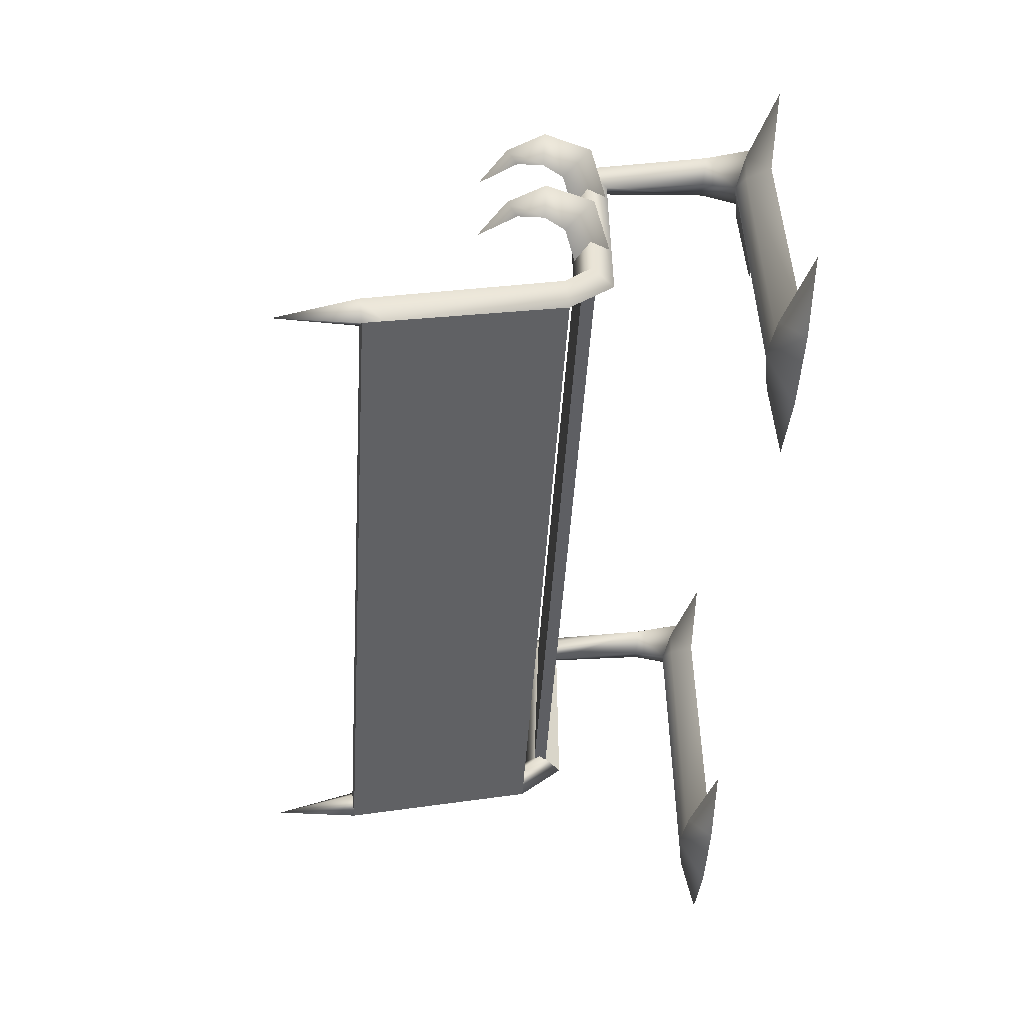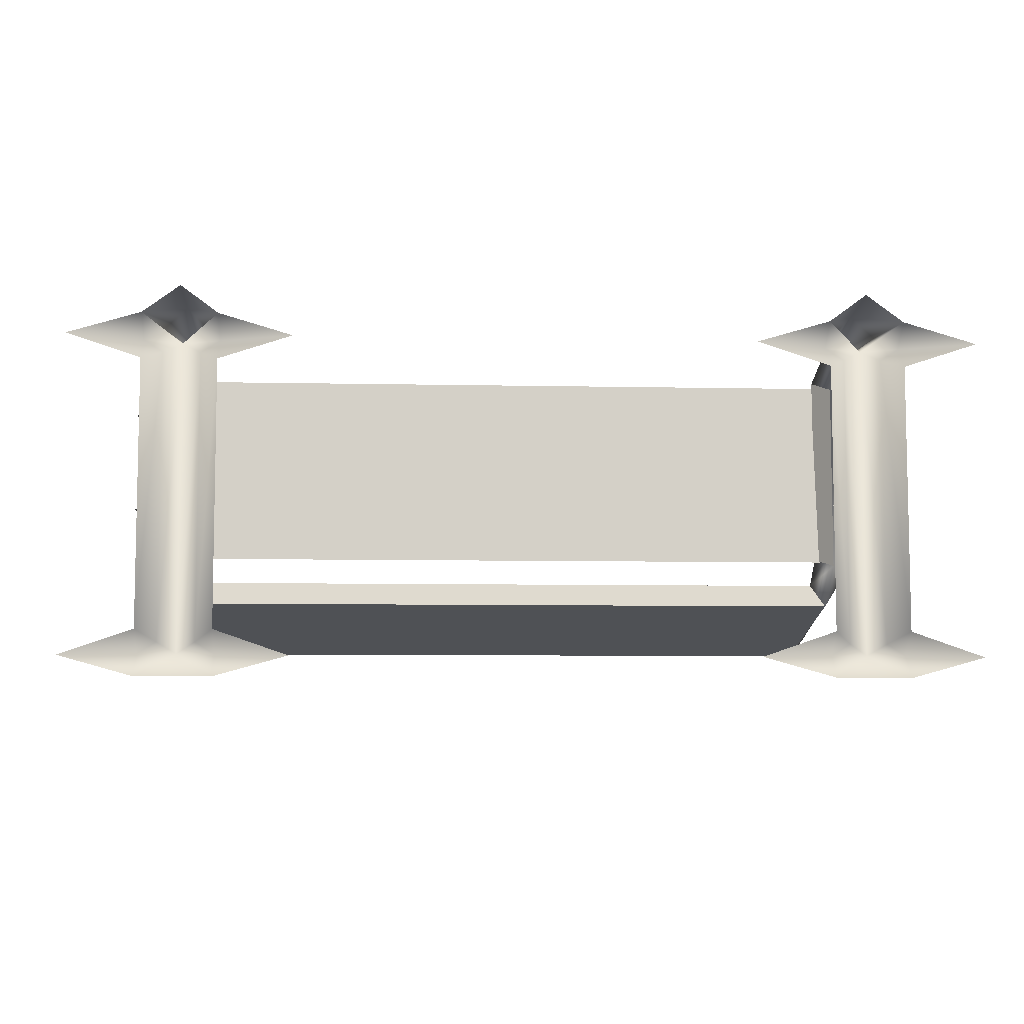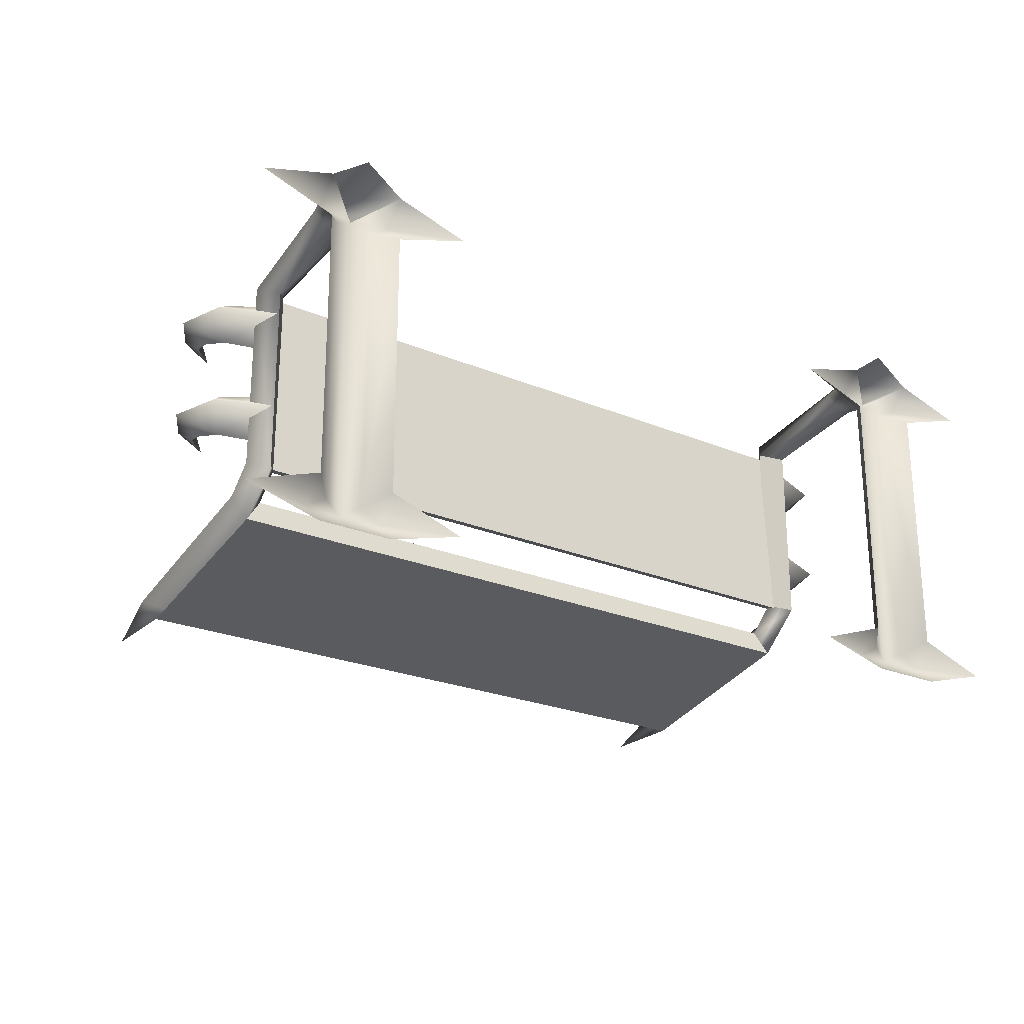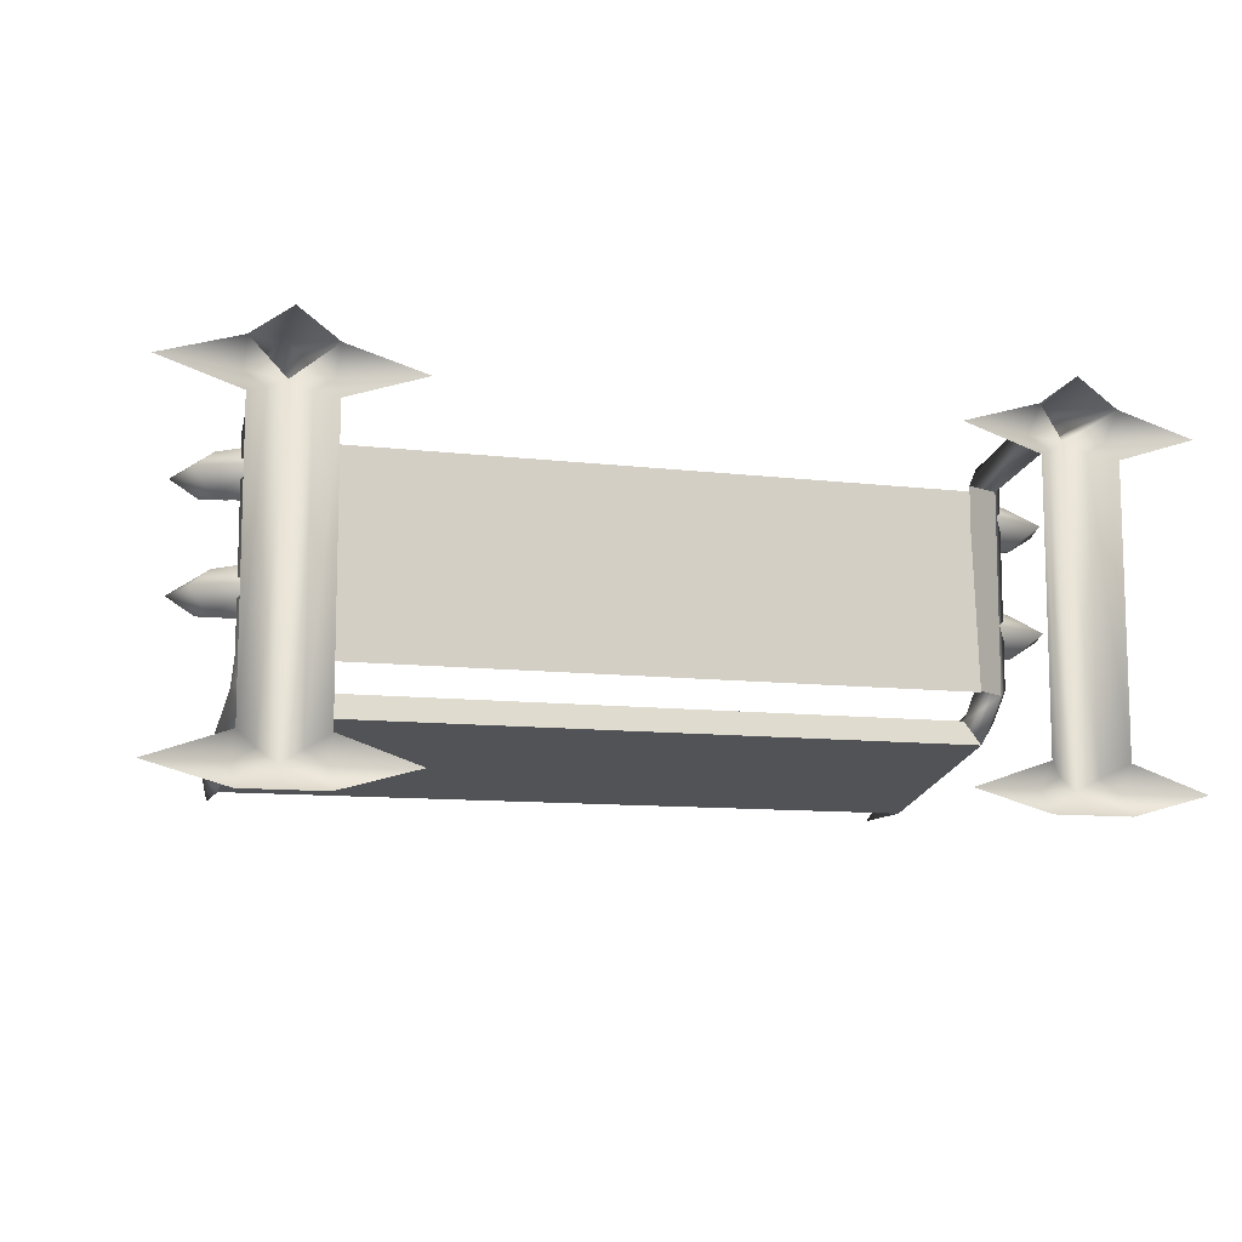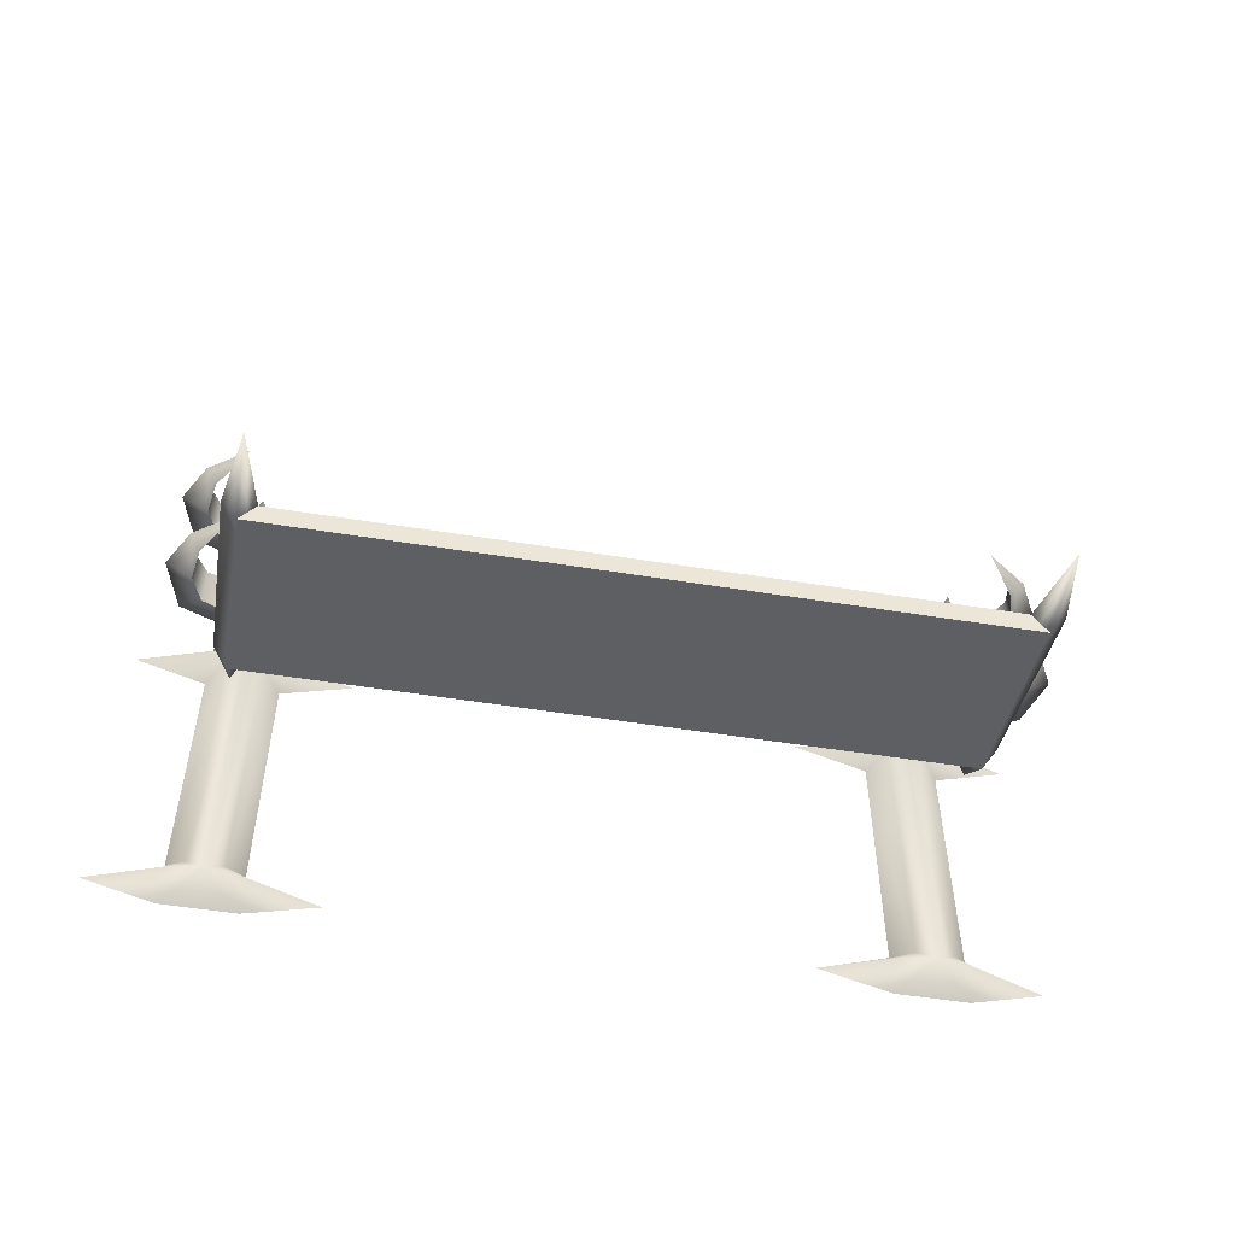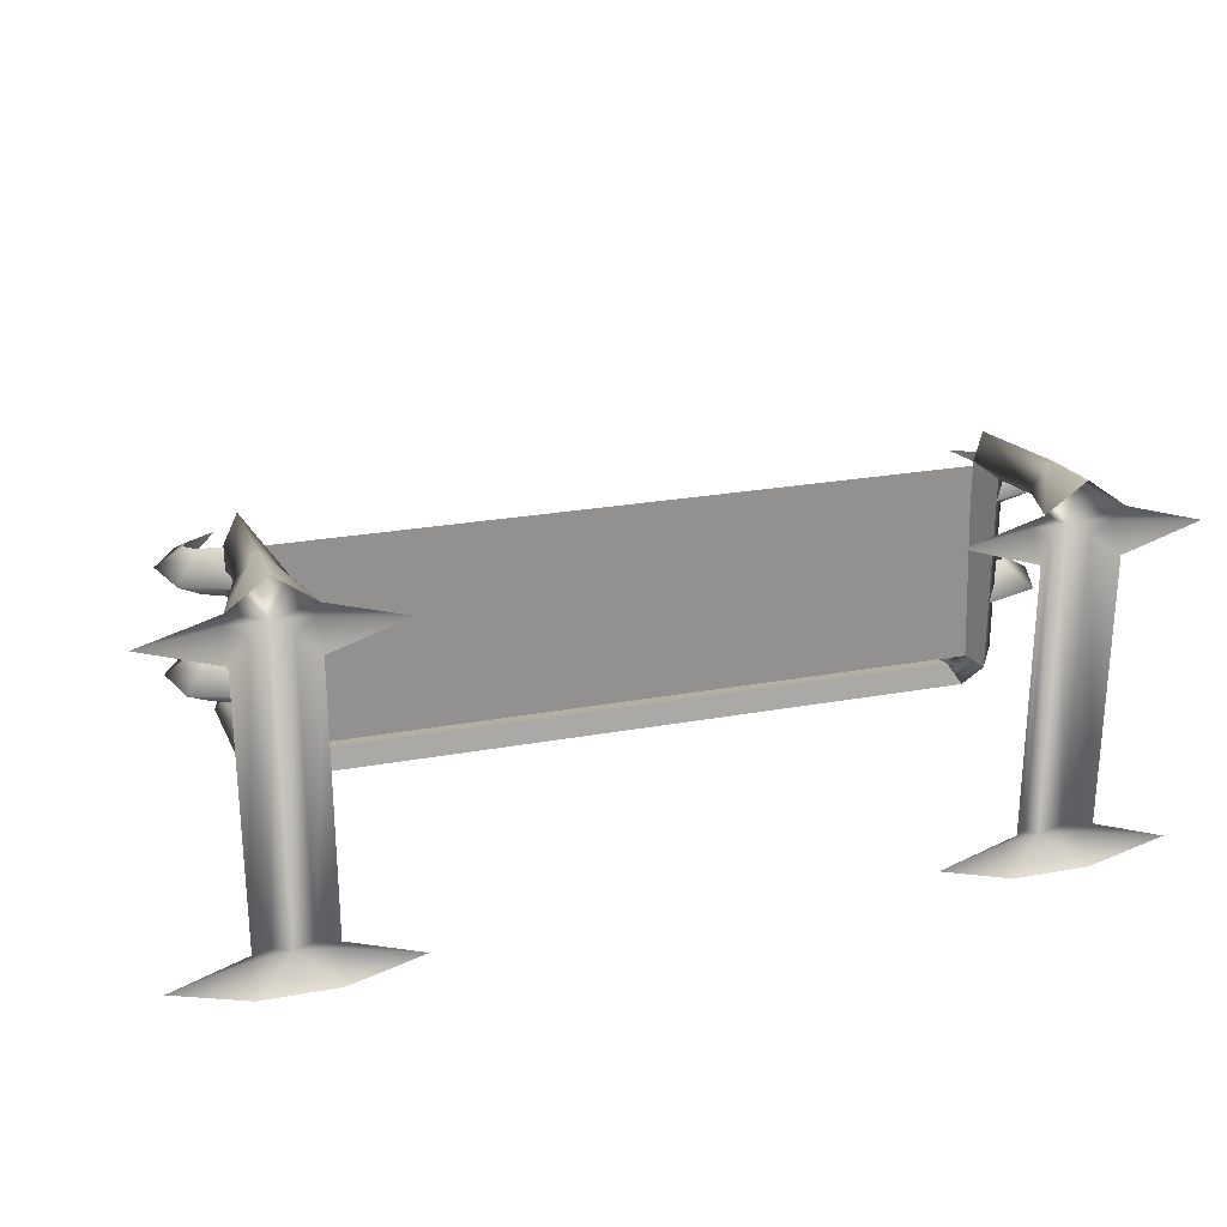
<metadata>
{"format":"obj","ext":"obj","renderer":"f3d","projection":"perspective","resolution":1024,"background":"white","views":[{"elev":-50.7,"azim":-93.6,"up":"+Z"},{"elev":-7.1,"azim":-3.5,"up":"+Z"},{"elev":-23.7,"azim":-35.2,"up":"+Z"},{"elev":-10.5,"azim":-16.8,"up":"+Z"},{"elev":-52.2,"azim":170.1,"up":"+Z"},{"elev":25.8,"azim":-16.0,"up":"+Z"}]}
</metadata>
<code>
v -12.53 0.8716 -6.391
v -11.81 0.004674 4.336
v -11.81 -0.007049 -5.955
v -12.53 0.8858 4.739
v -13.26 1.184 -6.827
v -13.26 1.201 5.142
v -13.98 0.8716 -6.391
v -13.98 0.8858 4.739
v -14.7 -0.007049 -5.955
v -14.7 0.004674 4.336
v -13.26 2.546 6.855
v -13.26 0.02129 7.174
v -11.81 0.008581 6.105
v -14.7 0.008581 6.105
v -14.13 2.414 5.973
v -13.26 1.201 5.142
v -13.26 2.537 5.349
v -12.38 2.414 5.973
v -13.26 6.514 4.644
v -12.66 7.386 5.048
v -13.33 6.603 3.766
v -14.6 8.437 2.895
v -13.28 7.972 2.814
v -15.44 7.381 3.716
v -14.6 8.437 4.537
v -16.02 9.262 3.691
v -15 9.249 4.337
v -15.22 10.69 3.678
v -14.83 10.27 4.024
v -13.7 11.75 3.666
v -13.33 6.603 -0.2586
v -14.6 8.437 -1.13
v -13.28 7.972 -1.21
v -15.44 7.381 -0.3087
v -14.6 8.437 0.5123
v -16.02 9.262 -0.3338
v -15 9.249 0.3125
v -15.22 10.69 -0.3463
v -14.83 10.27 -0.000967
v -13.7 11.75 -0.3589
v -12.66 8.413 -3.501
v -13.26 6.514 -2.824
v -13.26 8.235 -4.385
v -12.66 7.386 -2.487
v -13.26 8.59 -2.882
v -13.26 8.057 -2.361
v -13.85 8.413 -3.501
v -13.85 7.386 -2.487
v -14.83 10.27 4.024
v -14.83 10.27 3.333
v -13.7 11.75 3.666
v -15 9.249 3.045
v -15 9.249 4.337
v -14.6 8.437 2.895
v -14.6 8.437 4.537
v -13.28 7.972 2.814
v -13.29 7.976 4.718
v -14.83 10.27 -0.000967
v -14.83 10.27 -0.6918
v -13.7 11.75 -0.3589
v -15 9.249 -0.9799
v -15 9.249 0.3125
v -14.6 8.437 -1.13
v -14.6 8.437 0.5123
v -13.28 7.972 -1.21
v -13.29 7.976 0.6933
v 12.53 0.8858 4.739
v 12.53 0.8716 -6.391
v 11.81 0.004674 4.336
v 13.26 1.184 -6.827
v 13.26 1.201 5.142
v 13.98 0.8716 -6.391
v 13.98 0.8858 4.739
v 14.7 -0.00705 -5.955
v 14.7 0.004674 4.336
v -13.26 15.04 -5.949
v -13.26 8.235 -4.385
v -13.85 15.94 -5.439
v -13.26 8.59 -2.882
v -13.26 16.06 -4.806
v -12.66 14.89 -5.169
v -12.66 15.94 -5.439
v -13.26 8.057 5.861
v -13.85 7.386 5.048
v 12.38 2.414 5.973
v 13.26 1.201 5.142
v 11.81 0.008582 6.105
v 13.26 2.537 5.349
v 13.26 6.514 4.644
v 14.13 2.414 5.973
v 13.85 7.386 5.048
v 13.26 8.057 5.861
v 12.66 7.386 -2.487
v 12.66 8.413 -3.501
v 13.26 6.514 -2.824
v 13.26 8.59 -2.882
v 13.26 8.057 -2.361
v 13.85 8.413 -3.501
v 13.85 7.386 -2.487
v -13.26 8.057 -2.361
v -12.66 7.386 5.048
v -13.26 8.057 5.861
v -13.85 7.386 5.048
v -13.26 6.514 -2.824
v -13.26 6.514 4.644
v 14.6 8.437 -1.13
v 13.33 6.603 -0.2586
v 13.28 7.972 -1.21
v 15.44 7.381 -0.3087
v 16.02 9.262 -0.3338
v 14.6 8.437 0.5123
v 15 9.249 0.3125
v -15 9.249 3.045
v -14.83 10.27 3.333
v 14.6 8.437 2.895
v 13.33 6.603 3.766
v 13.28 7.972 2.814
v 15.44 7.381 3.716
v 16.02 9.262 3.691
v 14.6 8.437 4.537
v 15 9.249 4.337
v -15 9.249 -0.9799
v -14.83 10.27 -0.6918
v 14.7 0.008582 6.105
v 13.26 2.546 6.855
v 13.26 0.02129 7.174
v 11.81 -0.00705 -5.955
v 11.81 0.931 -6.84
v 11.81 -0.01096 -7.724
v 14.7 -0.01096 -7.724
v 15 9.249 -0.9799
v 15.22 10.69 -0.3463
v 14.83 10.27 -0.6918
v 13.7 11.75 -0.3589
v 15 9.249 3.045
v 15.22 10.69 3.678
v 14.83 10.27 3.333
v 13.7 11.75 3.666
v -14.7 -0.01096 -7.724
v -11.81 -0.01096 -7.724
v -14.7 0.931 -6.84
v -17.55 -0.003793 -6.933
v 14.83 10.27 -0.000966
v 11.81 0.9466 5.221
v 11.81 0.008582 6.105
v 14.7 0.9466 5.221
v 17.55 0.001419 5.268
v 14.7 0.931 -6.84
v 13.26 19.1 -6.129
v 13.26 15.81 -6.126
v 12.66 15.94 -5.439
v 13.85 15.94 -5.439
v 13.26 16.06 -4.806
v 14.83 10.27 4.024
v 13.26 8.59 -2.882
v 12.66 14.89 -5.169
v 13.26 16.06 -4.806
v 13.85 15.94 -5.439
v -11.81 0.931 -6.84
v -8.966 -0.003793 -6.933
v -11.81 0.9466 5.221
v -8.966 0.001418 5.268
v -11.81 0.008581 6.105
v -14.7 0.9466 5.221
v -14.7 0.008581 6.105
v -17.55 0.001418 5.268
v -13.26 19.1 -6.129
v -12.66 15.94 -5.439
v -13.26 15.81 -6.126
v -13.26 16.06 -4.806
v -13.85 15.94 -5.439
v 13.26 15.04 -5.949
v 13.26 8.235 -4.385
v 13.26 15.81 -6.126
v 8.966 -0.003794 -6.933
v 15 9.249 -0.9799
v 15 9.249 0.3125
v 14.83 10.27 -0.000966
v 14.6 8.437 -1.13
v 13.29 7.976 0.6933
v 8.966 0.001419 5.268
v 14.83 10.27 3.333
v 14.83 10.27 4.024
v 13.7 11.75 3.666
v 15 9.249 3.045
v 14.7 0.008582 6.105
v 15 9.249 4.337
v 14.6 8.437 2.895
v 17.55 -0.003794 -6.933
v 14.6 8.437 4.537
v 13.28 7.972 2.814
v 13.29 7.976 4.718
v 13.26 8.235 -4.385
v 12.66 7.386 5.048
v 13.26 8.057 -2.361
v 13.26 8.057 5.861
v 13.85 7.386 5.048
v 13.26 6.514 -2.824
v 13.26 6.514 4.644
v 13.26 15.81 -6.126
v -12.66 15.94 -5.439
v 12.66 15.94 -5.439
v -13.26 15.81 -6.126
v 14.6 8.437 0.5123
v 13.28 7.972 -1.21
v -13.26 15.81 -6.126
v 13.26 15.04 -5.949
v -13.26 15.04 -5.949
v 13.26 15.81 -6.126
v 12.66 15.94 -5.439
v -12.66 14.89 -5.169
v 12.66 14.89 -5.169
v -12.66 15.94 -5.439
v 12.66 7.386 5.048
v 14.83 10.27 -0.6918
v 13.7 11.75 -0.3589
v 13.26 6.514 -2.824
v 13.26 6.514 4.644
v 12.66 7.386 -2.487
v 12.66 7.386 5.048
v 12.66 7.386 -2.487
v 13.26 6.514 4.644
v -13.26 6.514 -2.824
v -12.66 7.386 -2.487
v -13.26 6.514 4.644
v -12.66 7.386 5.048
v -13.26 6.514 4.644
v -12.66 7.386 -2.487
v 12.66 15.94 -5.439
v 13.29 7.976 0.6933
v 13.29 7.976 4.718
v -13.29 7.976 0.6933
v -13.29 7.976 4.718
v -13.26 15.81 -6.126
g polygon0
f 1 2 3
f 1 4 2
f 5 4 1
f 5 6 4
f 7 6 5
f 7 8 6
f 9 8 7
f 9 10 8
f 11 12 13
f 11 14 12
f 15 14 11
f 15 16 14
f 17 16 15
f 17 18 16
f 19 18 17
f 19 20 18
f 21 22 23
f 21 24 22
f 25 24 21
f 25 26 24
f 27 26 25
f 27 28 26
f 29 28 27
f 29 30 28
f 31 32 33
f 31 34 32
f 35 34 31
f 35 36 34
f 37 36 35
f 37 38 36
f 39 38 37
f 39 40 38
f 41 42 43
f 41 44 42
f 45 44 41
f 45 46 44
f 47 46 45
f 47 48 46
f 42 48 47
f 49 50 51
f 49 52 50
f 53 52 49
f 53 54 52
f 55 54 53
f 55 56 54
f 57 56 55
f 58 59 60
f 58 61 59
f 62 61 58
f 62 63 61
f 64 63 62
f 64 65 63
f 66 65 64
f 67 68 69
f 67 70 68
f 71 70 67
f 71 72 70
f 73 72 71
f 73 74 72
f 75 74 73
f 47 76 77
f 47 78 76
f 79 78 47
f 79 80 78
f 81 80 79
f 81 82 80
f 18 13 16
f 18 11 13
f 83 11 18
f 83 15 11
f 84 15 83
f 84 19 15
f 85 86 87
f 85 88 86
f 89 88 85
f 89 90 88
f 91 90 89
f 91 92 90
f 93 94 95
f 93 96 94
f 97 96 93
f 97 98 96
f 99 98 97
f 99 95 98
f 100 101 44
f 100 102 101
f 48 102 100
f 48 103 102
f 104 103 48
f 104 105 103
f 106 107 108
f 106 109 107
f 110 109 106
f 110 111 109
f 112 111 110
f 26 22 24
f 26 113 22
f 28 113 26
f 28 114 113
f 30 114 28
f 115 116 117
f 115 118 116
f 119 118 115
f 119 120 118
f 121 120 119
f 36 32 34
f 36 122 32
f 38 122 36
f 38 123 122
f 40 123 38
f 90 86 88
f 90 124 86
f 125 124 90
f 125 126 124
f 87 126 125
f 68 127 69
f 68 128 127
f 70 128 68
f 70 129 128
f 130 129 70
f 131 110 106
f 131 132 110
f 133 132 131
f 133 134 132
f 135 119 115
f 135 136 119
f 137 136 135
f 137 138 136
f 139 5 140
f 139 141 5
f 142 141 139
f 142 9 141
f 125 85 87
f 125 92 85
f 90 92 125
f 132 112 110
f 132 143 112
f 134 143 132
f 144 67 69
f 144 71 67
f 145 71 144
f 146 73 71
f 146 75 73
f 147 75 146
f 148 72 74
f 148 70 72
f 130 70 148
f 149 150 151
f 149 152 150
f 153 152 149
f 136 121 119
f 136 154 121
f 138 154 136
f 155 156 94
f 155 157 156
f 158 157 155
f 159 5 1
f 159 140 5
f 160 140 159
f 161 2 4
f 161 162 2
f 163 162 161
f 164 6 8
f 164 165 6
f 166 165 164
f 167 168 169
f 167 170 168
f 171 170 167
f 172 98 173
f 172 158 98
f 174 158 172
f 175 128 129
f 175 127 128
f 176 177 178
f 176 179 177
f 107 111 180
f 107 109 111
f 144 181 145
f 144 69 181
f 182 183 184
f 182 185 183
f 146 186 147
f 146 71 186
f 185 187 183
f 185 188 187
f 148 189 130
f 148 74 189
f 188 190 187
f 188 191 190
f 116 120 192
f 116 118 120
f 193 95 94
f 193 98 95
f 194 195 93
f 194 196 195
f 196 99 195
f 196 197 99
f 197 198 99
f 197 199 198
f 200 201 202
f 200 203 201
f 3 159 1
f 3 160 159
f 179 204 177
f 179 205 204
f 7 141 9
f 7 5 141
f 206 207 208
f 206 209 207
f 161 6 163
f 161 4 6
f 210 211 212
f 210 213 211
f 164 10 166
f 164 8 10
f 85 214 89
f 85 92 214
f 215 178 216
f 215 176 178
f 217 218 219
f 220 221 222
f 223 224 225
f 226 227 228
f 41 81 79
f 229 156 157
f 230 204 205
f 231 190 191
f 98 158 155
f 232 35 31
f 233 25 21
f 76 78 234
f 149 151 153
f 20 83 18
f 17 15 19
f 167 169 171
f 43 42 47
v 13.01 7.184 -2.614
v -13.01 7.684 -2.487
v 13.01 7.684 -2.487
v -13.01 7.184 -2.614
v -13.01 7.434 4.846
v 13.01 7.184 -2.614
v 13.01 7.434 4.846
v -13.01 7.184 -2.614
v -13.26 8.235 -4.385
v 12.66 8.413 -3.501
v -12.66 8.413 -3.501
v 13.26 8.235 -4.385
v -13.26 15.04 -5.949
v 13.26 8.235 -4.385
v -13.26 8.235 -4.385
v 13.26 15.04 -5.949
g polygon1
f 235 236 237
f 235 238 236
f 239 240 241
f 239 242 240
f 243 244 245
f 243 246 244
f 247 248 249
f 247 250 248
v 12.66 8.413 -3.501
v -12.66 14.89 -5.169
v -12.66 8.413 -3.501
v 12.66 14.89 -5.169
g polygon2
f 251 252 253
f 251 254 252
v -13.01 7.434 4.846
v 13.01 7.684 -2.487
v -13.01 7.684 -2.487
v 13.01 7.434 4.846
g polygon3
f 255 256 257
f 255 258 256
v -7.059 14.46 -5.034
v -11.04 10.84 -4.05
v -7.059 10.84 -4.05
v -11.04 14.46 -5.034
v 10.86 14.46 -5.034
v 6.872 10.84 -4.05
v 10.86 10.84 -4.05
v 6.872 14.46 -5.034
g polygon4
f 259 260 261
f 259 262 260
f 263 264 265
f 263 266 264

</code>
